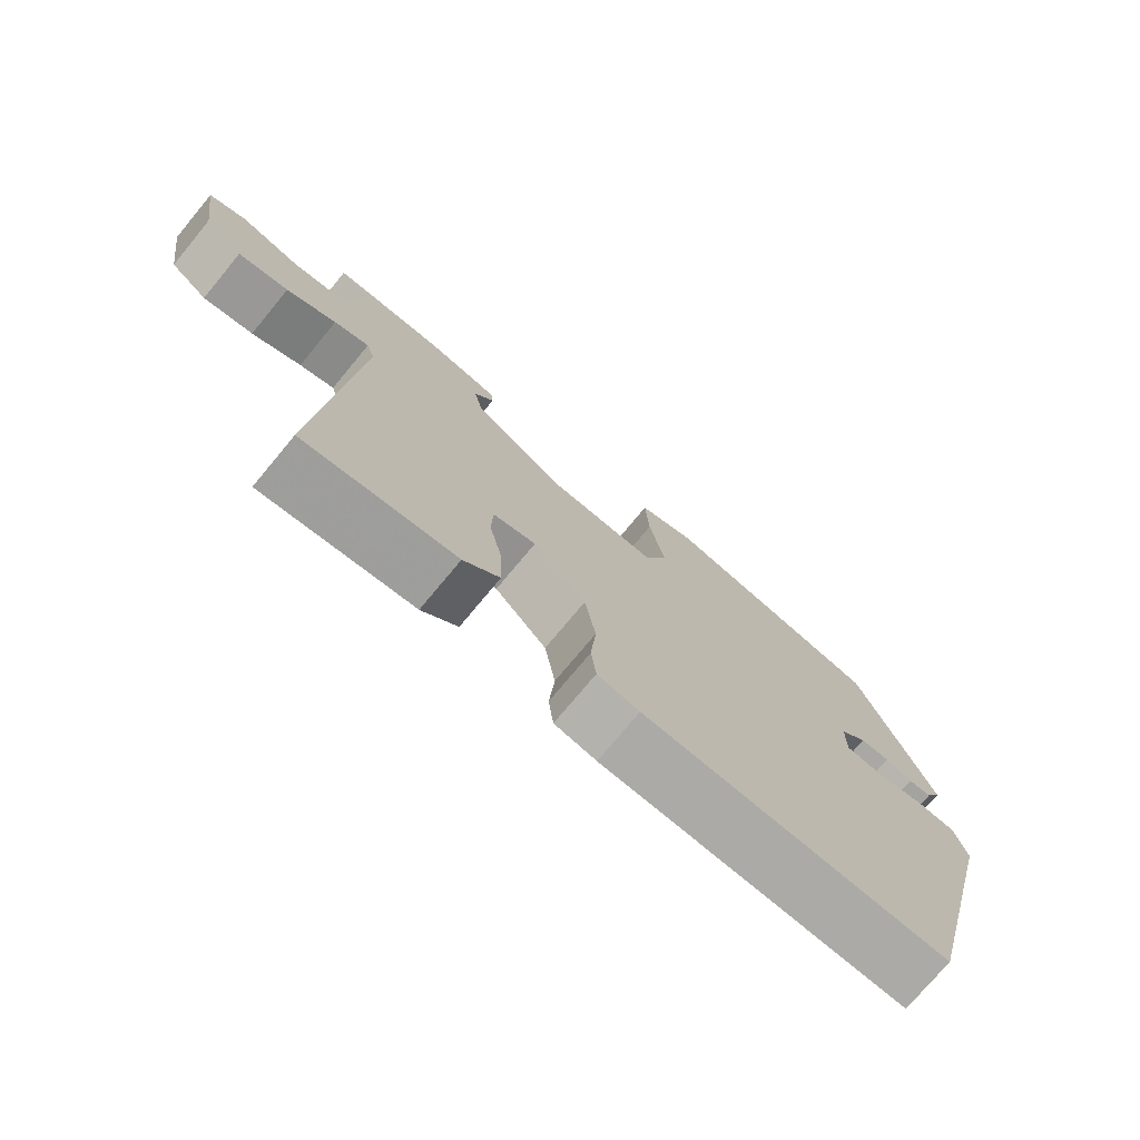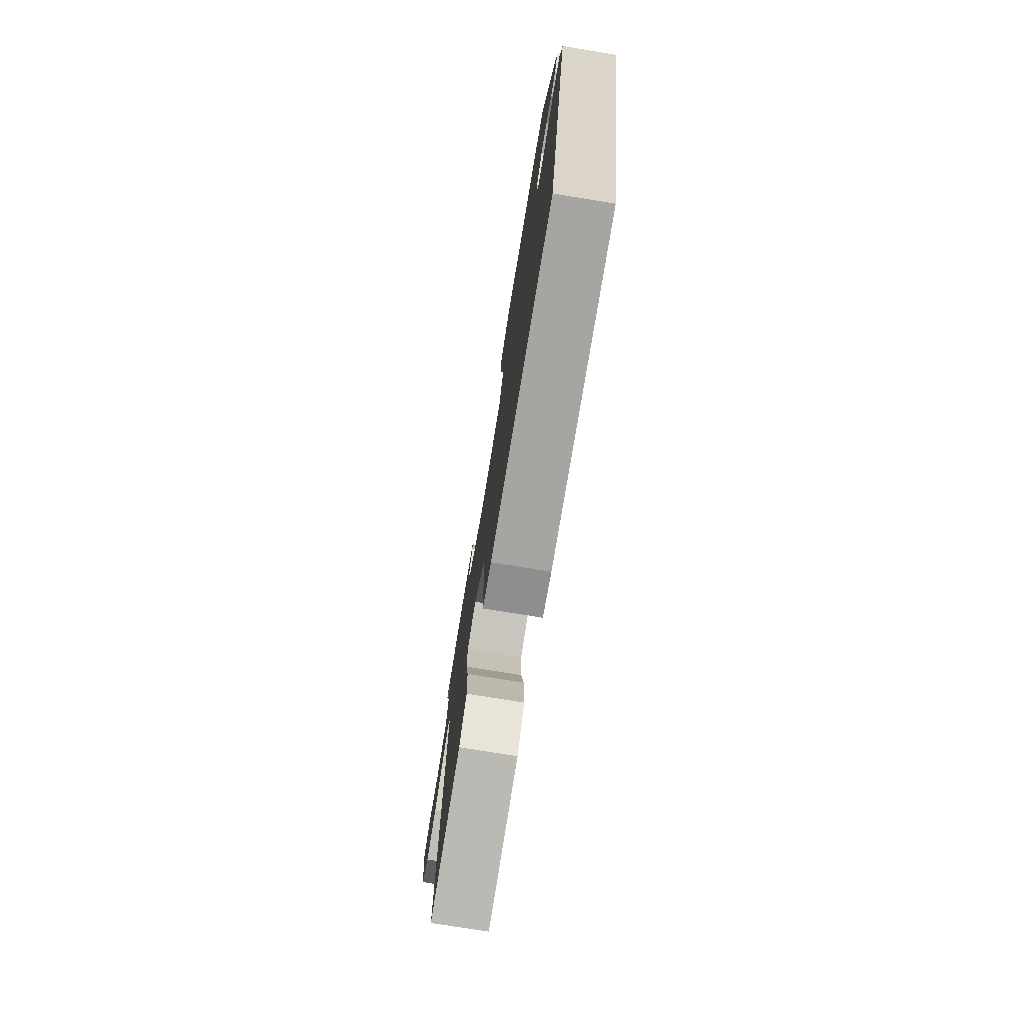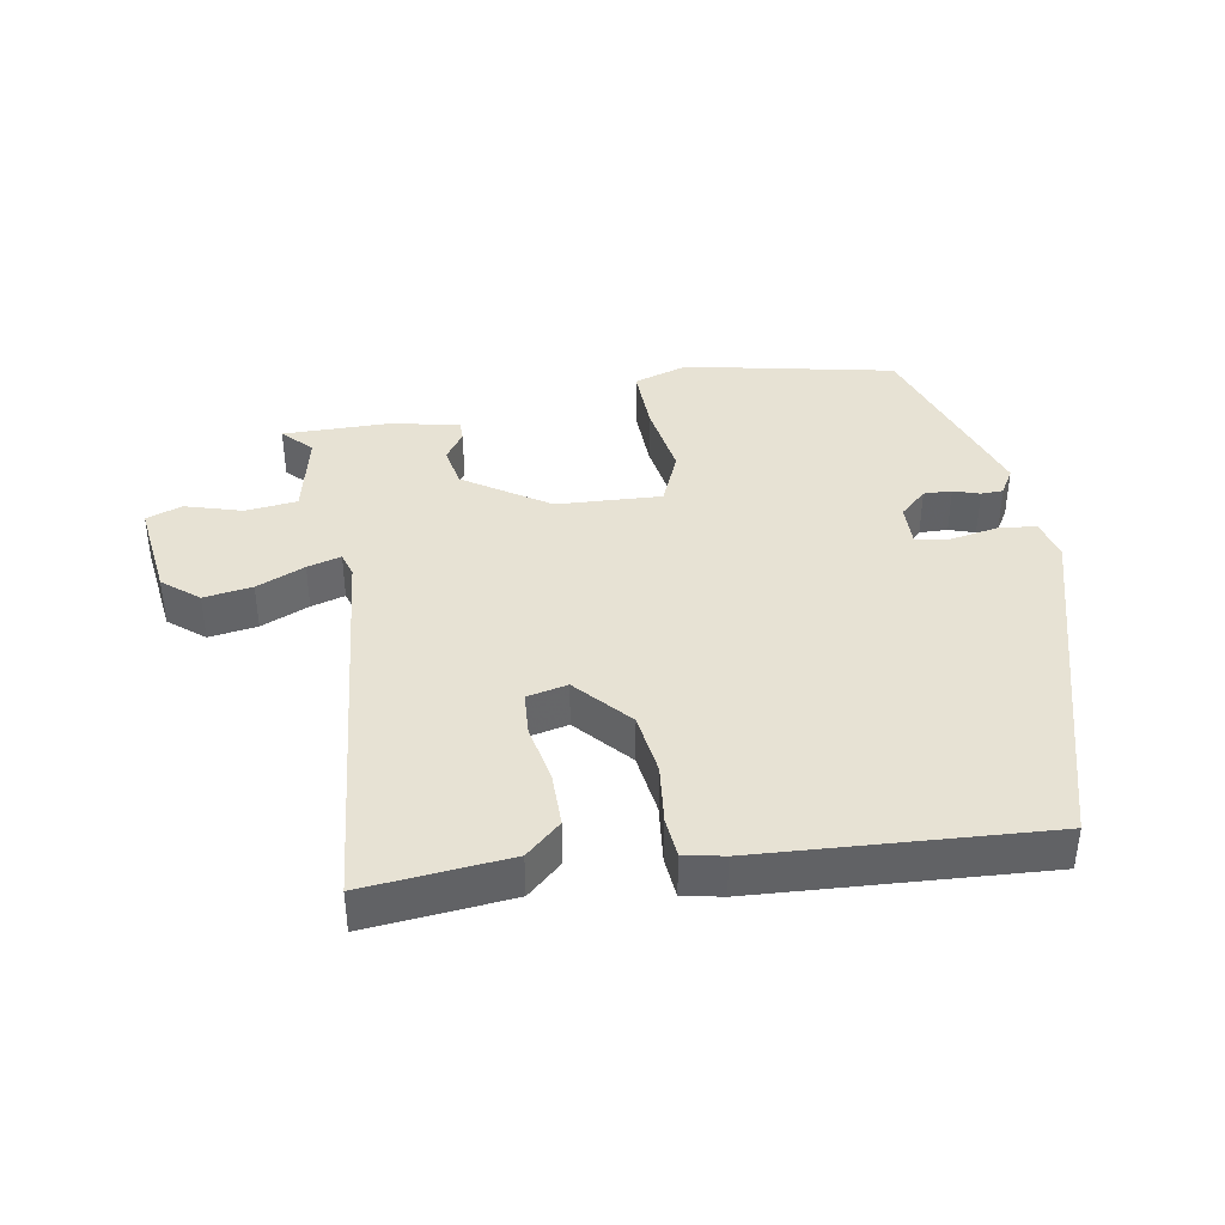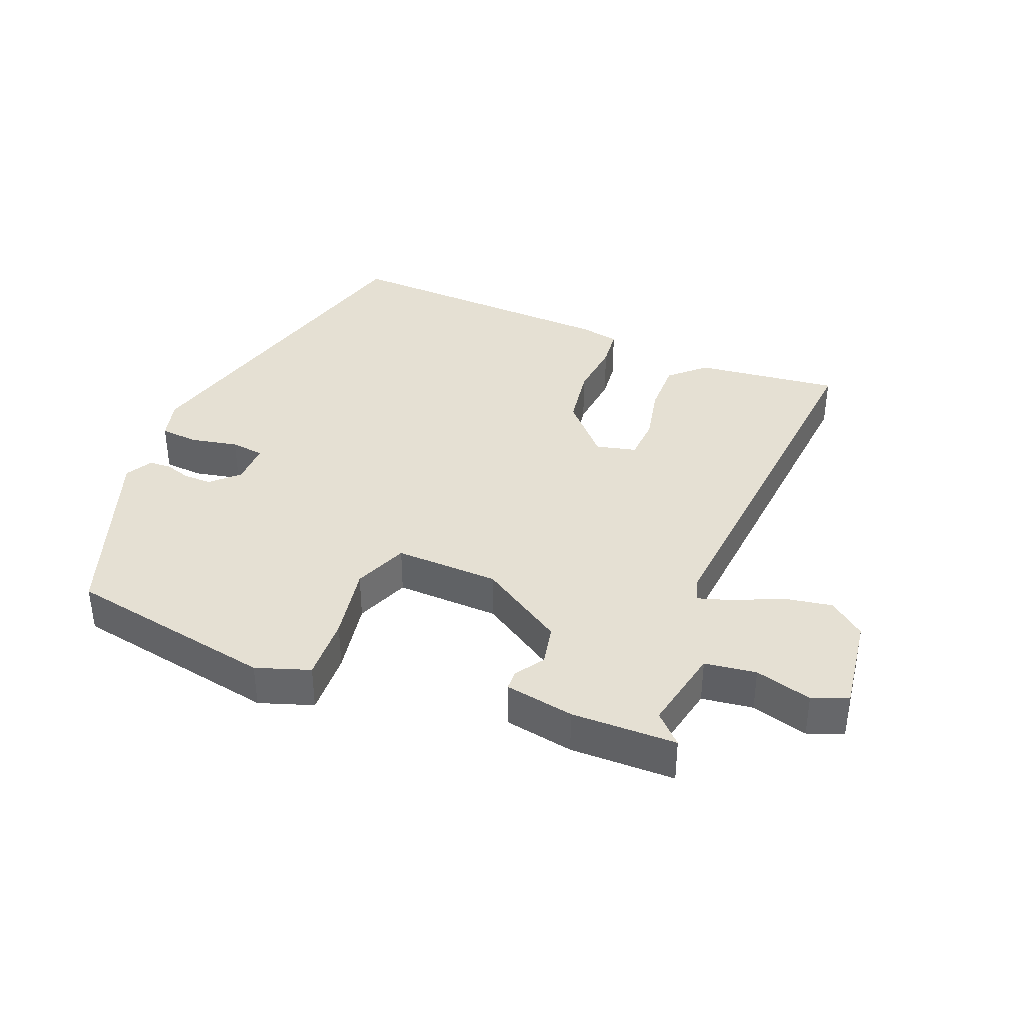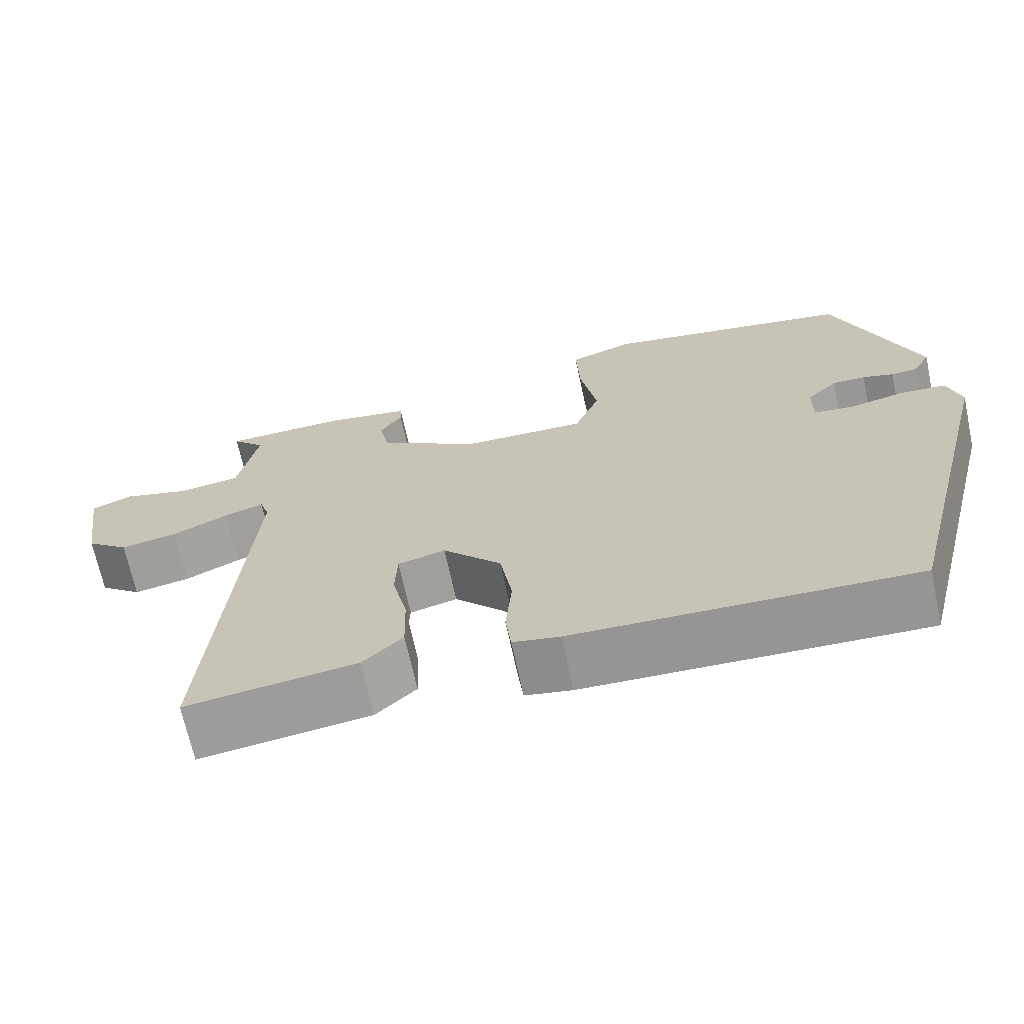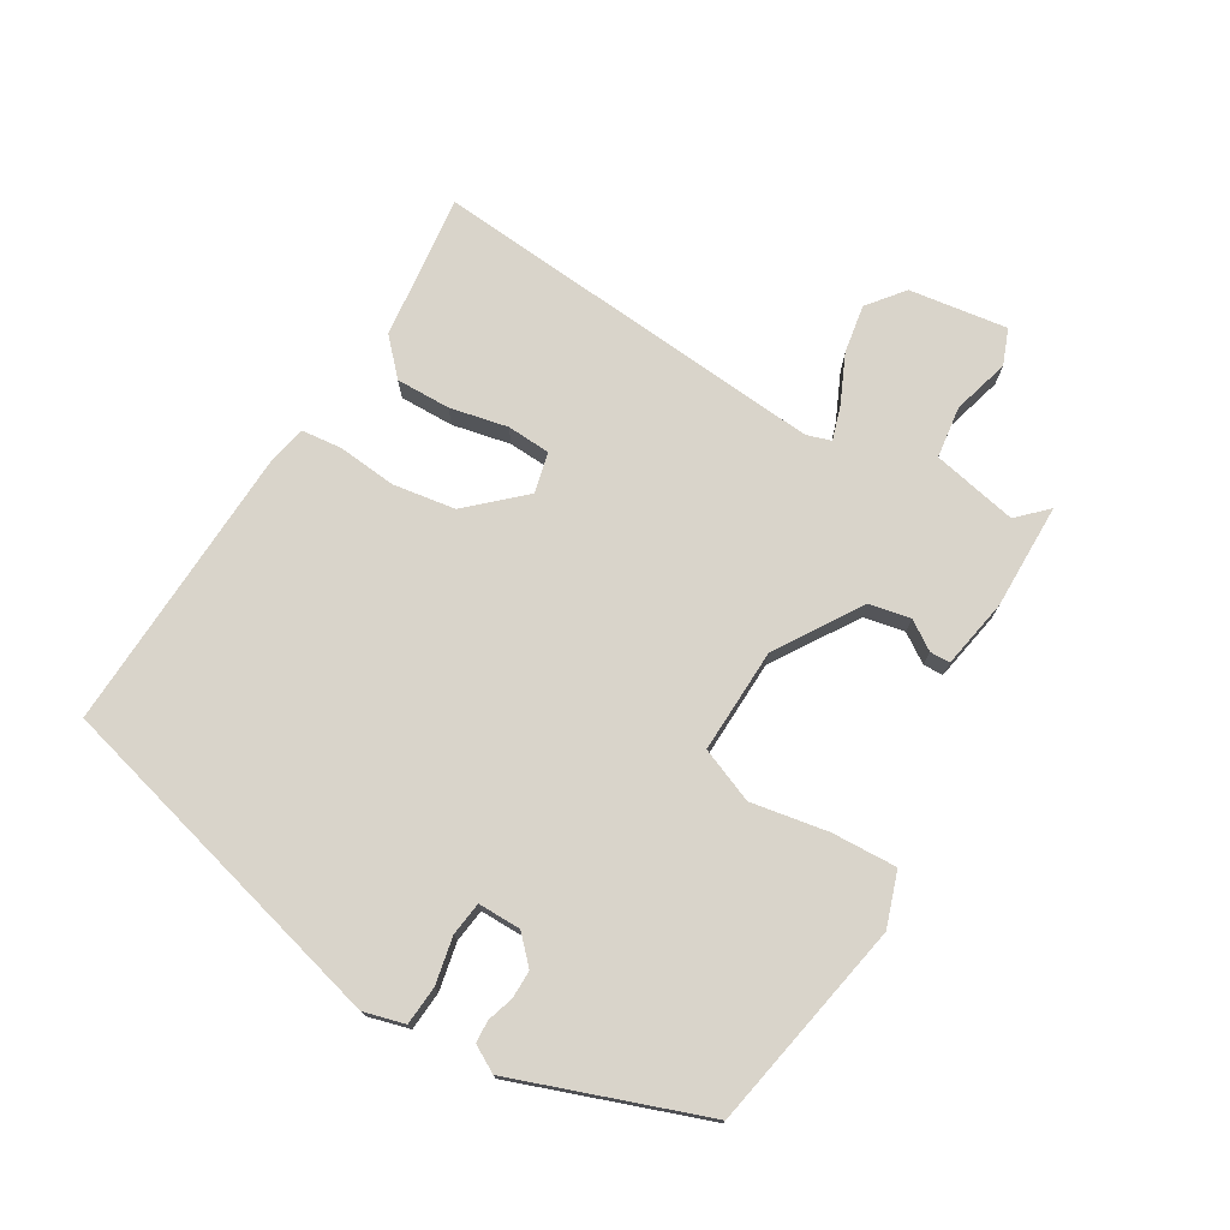
<metadata>
{"format":"obj","ext":"obj","renderer":"f3d","projection":"perspective","resolution":1024,"background":"white","views":[{"elev":-74.9,"azim":140.3,"up":"+Z"},{"elev":-75.7,"azim":-99.2,"up":"+Z"},{"elev":39.8,"azim":171.7,"up":"+Y"},{"elev":37.9,"azim":22.4,"up":"+Y"},{"elev":-68.3,"azim":-167.9,"up":"+Z"},{"elev":74.8,"azim":-58.8,"up":"+Y"}]}
</metadata>
<code>
v 0.535 0.07 0.449
v 0.493 0.07 0.407
v 0.518 0.07 0.28
v 0.595 0.07 0.269
v 0.68 0.07 0.292
v 0.733 0.07 0.271
v 0.711 0.07 0.125
v 0.657 0.07 0.083
v 0.585 0.07 0.096
v 0.514 0.07 0.129
v 0.464 0.07 0.145
v 0.452 0.07 0.109
v 0.497 0.07 -0.485
v 0.282 0.07 -0.458
v 0.231 0.07 -0.41
v 0.233 0.07 -0.329
v 0.252 0.07 -0.243
v 0.249 0.07 -0.178
v 0.189 0.07 -0.163
v 0.115 0.07 -0.242
v 0.1 0.07 -0.335
v 0.108 0.07 -0.423
v 0.101 0.07 -0.483
v 0.042 0.07 -0.494
v -0.385 0.07 -0.509
v -0.518 0.07 0.012
v -0.501 0.07 0.073
v -0.443 0.07 0.077
v -0.373 0.07 0.062
v -0.323 0.07 0.068
v -0.323 0.07 0.132
v -0.362 0.07 0.17
v -0.404 0.07 0.17
v -0.443 0.07 0.158
v -0.476 0.07 0.16
v -0.498 0.07 0.2
v -0.394 0.07 0.481
v -0.081 0.07 0.537
v -0.001 0.07 0.509
v -0.006 0.07 0.412
v -0.027 0.07 0.298
v 0.005 0.07 0.217
v 0.161 0.07 0.221
v 0.288 0.07 0.3
v 0.301 0.07 0.361
v 0.273 0.07 0.404
v 0.274 0.07 0.434
v 0.378 0.07 0.452
v 0.535 0 0.449
v 0.493 0 0.407
v 0.518 0 0.28
v 0.595 0 0.269
v 0.68 0 0.292
v 0.733 0 0.271
v 0.711 0 0.125
v 0.657 0 0.083
v 0.585 0 0.096
v 0.514 0 0.129
v 0.464 0 0.145
v 0.452 0 0.109
v 0.497 0 -0.485
v 0.282 0 -0.458
v 0.231 0 -0.41
v 0.233 0 -0.329
v 0.252 0 -0.243
v 0.249 0 -0.178
v 0.189 0 -0.163
v 0.115 0 -0.242
v 0.1 0 -0.335
v 0.108 0 -0.423
v 0.101 0 -0.483
v 0.042 0 -0.494
v -0.385 0 -0.509
v -0.518 0 0.012
v -0.501 0 0.073
v -0.443 0 0.077
v -0.373 0 0.062
v -0.323 0 0.068
v -0.323 0 0.132
v -0.362 0 0.17
v -0.404 0 0.17
v -0.443 0 0.158
v -0.476 0 0.16
v -0.498 0 0.2
v -0.394 0 0.481
v -0.081 0 0.537
v -0.001 0 0.509
v -0.006 0 0.412
v -0.027 0 0.298
v 0.005 0 0.217
v 0.161 0 0.221
v 0.288 0 0.3
v 0.301 0 0.361
v 0.273 0 0.404
v 0.274 0 0.434
v 0.378 0 0.452
f 48 1 2
f 47 48 2
f 46 47 2
f 45 46 2
f 44 45 2 3
f 43 44 3 4
f 39 40 41
f 38 39 41
f 37 38 41
f 36 37 41
f 35 36 41
f 34 35 41
f 33 34 41
f 32 33 41 42
f 31 32 42 43
f 27 28 29
f 26 27 29
f 25 26 29
f 24 25 29
f 23 24 29
f 22 23 29
f 21 22 29
f 20 21 29 30
f 30 31 43
f 20 30 43
f 19 20 43
f 15 16 17
f 14 15 17
f 13 14 17
f 12 13 17
f 11 12 17 18
f 8 9 10
f 7 8 10
f 6 7 10
f 5 6 10
f 4 5 10
f 4 10 11
f 43 4 11
f 11 18 19 43
f 50 49 96
f 50 96 95
f 50 95 94
f 50 94 93
f 51 50 93 92
f 52 51 92 91
f 89 88 87
f 89 87 86
f 89 86 85
f 89 85 84
f 89 84 83
f 89 83 82
f 89 82 81
f 90 89 81 80
f 91 90 80 79
f 77 76 75
f 77 75 74
f 77 74 73
f 77 73 72
f 77 72 71
f 77 71 70
f 77 70 69
f 78 77 69 68
f 91 79 78
f 91 78 68
f 91 68 67
f 65 64 63
f 65 63 62
f 65 62 61
f 65 61 60
f 66 65 60 59
f 58 57 56
f 58 56 55
f 58 55 54
f 58 54 53
f 58 53 52
f 59 58 52
f 59 52 91
f 91 67 66 59
f 1 49 50 2
f 2 50 51 3
f 3 51 52 4
f 4 52 53 5
f 5 53 54 6
f 6 54 55 7
f 7 55 56 8
f 8 56 57 9
f 9 57 58 10
f 10 58 59 11
f 11 59 60 12
f 12 60 61 13
f 13 61 62 14
f 14 62 63 15
f 15 63 64 16
f 16 64 65 17
f 17 65 66 18
f 18 66 67 19
f 19 67 68 20
f 20 68 69 21
f 21 69 70 22
f 22 70 71 23
f 23 71 72 24
f 24 72 73 25
f 25 73 74 26
f 26 74 75 27
f 27 75 76 28
f 28 76 77 29
f 29 77 78 30
f 30 78 79 31
f 31 79 80 32
f 32 80 81 33
f 33 81 82 34
f 34 82 83 35
f 35 83 84 36
f 36 84 85 37
f 37 85 86 38
f 38 86 87 39
f 39 87 88 40
f 40 88 89 41
f 41 89 90 42
f 42 90 91 43
f 43 91 92 44
f 44 92 93 45
f 45 93 94 46
f 46 94 95 47
f 47 95 96 48
f 48 96 49 1

</code>
